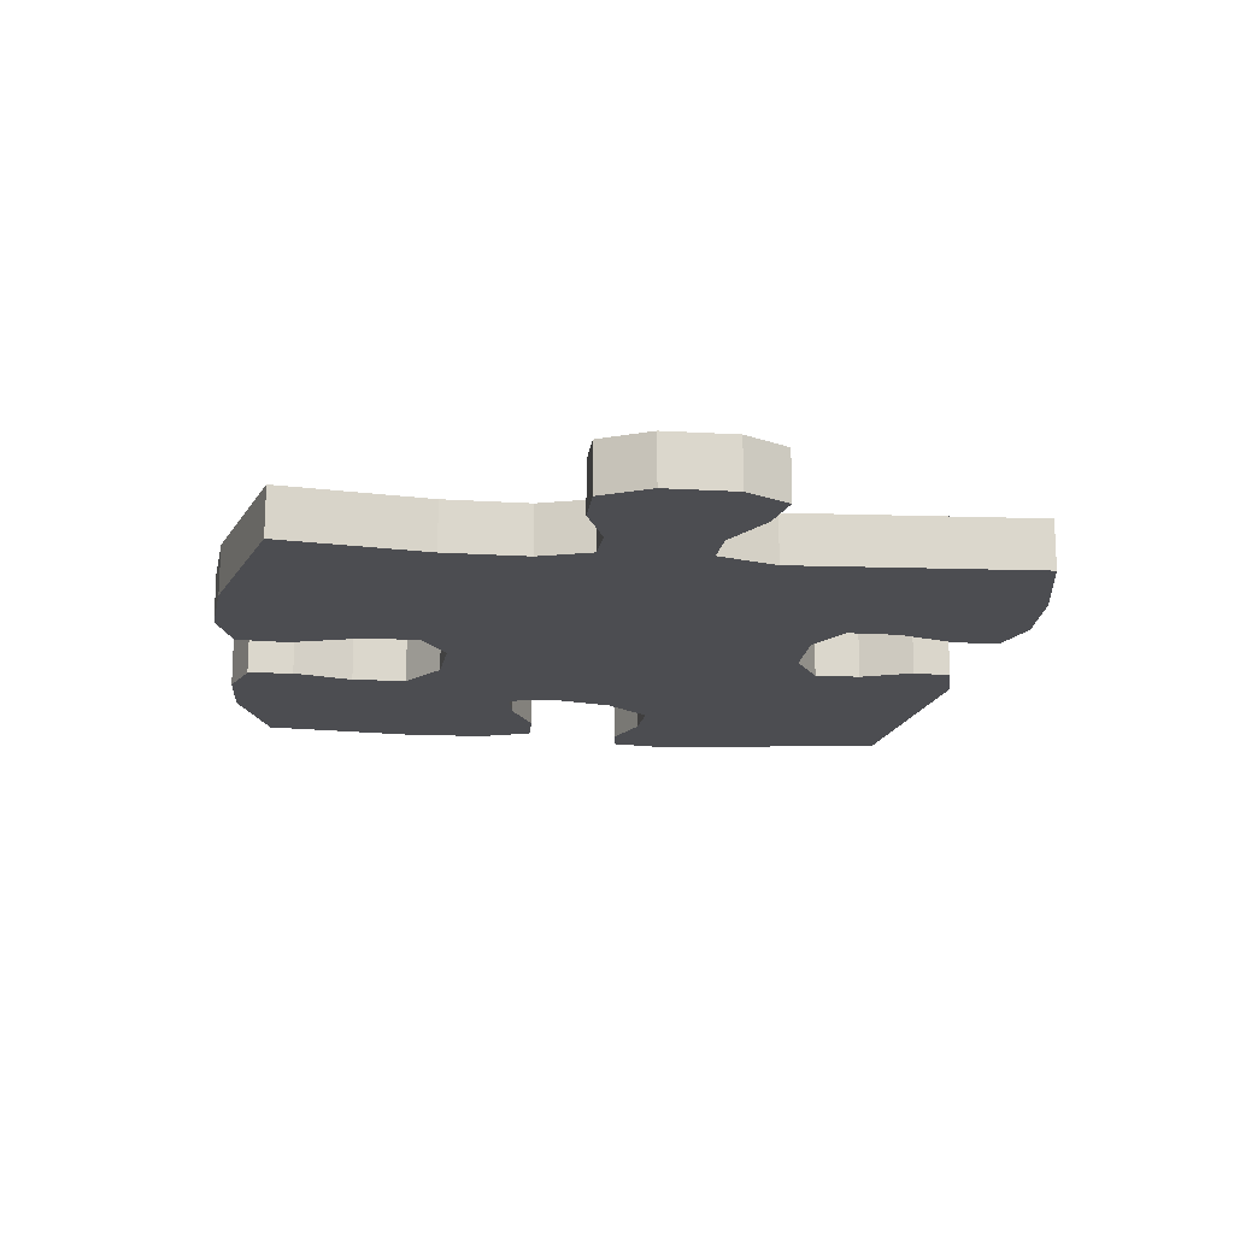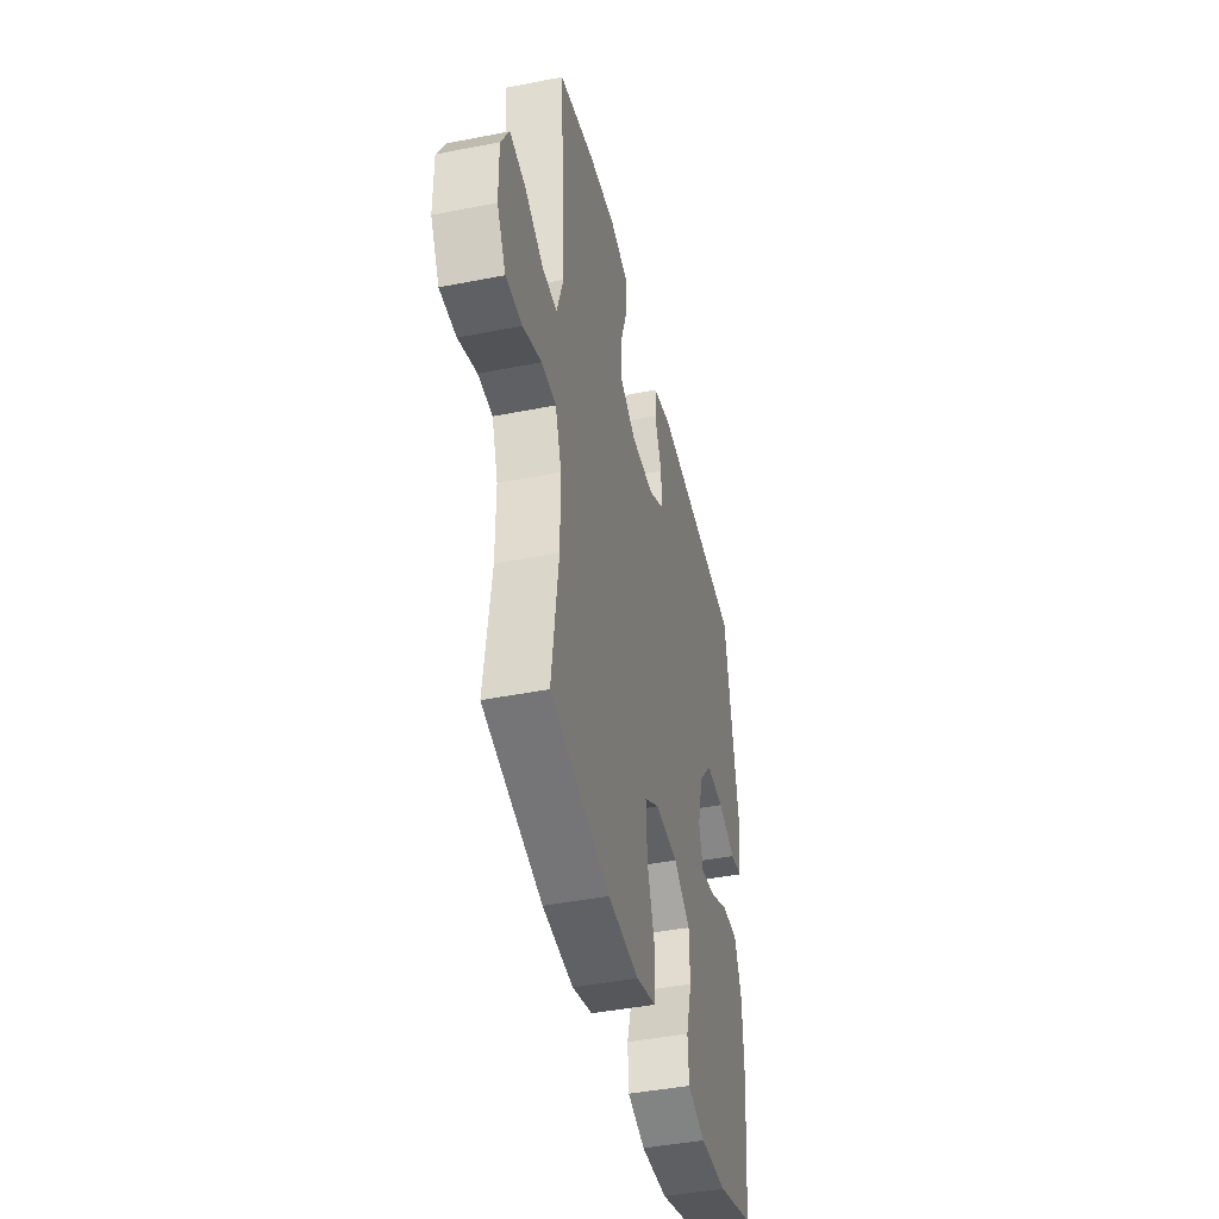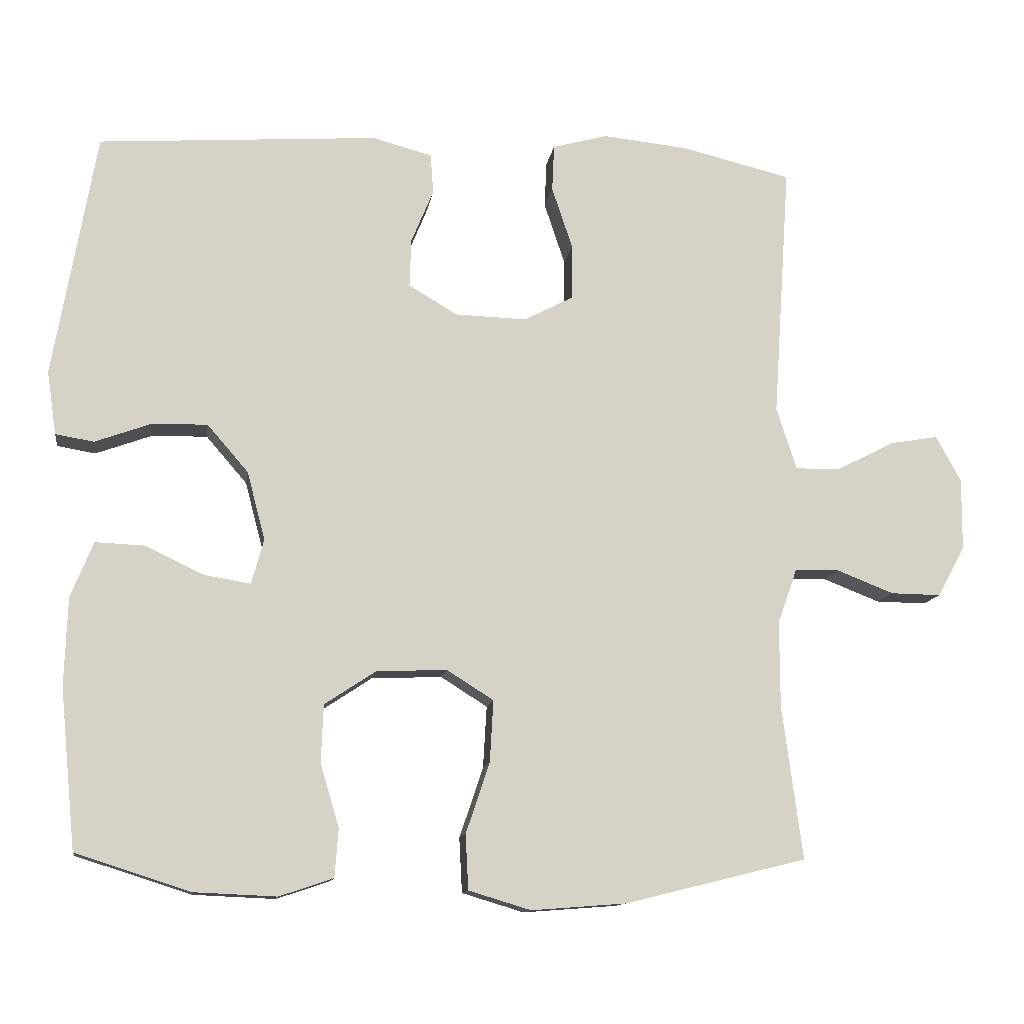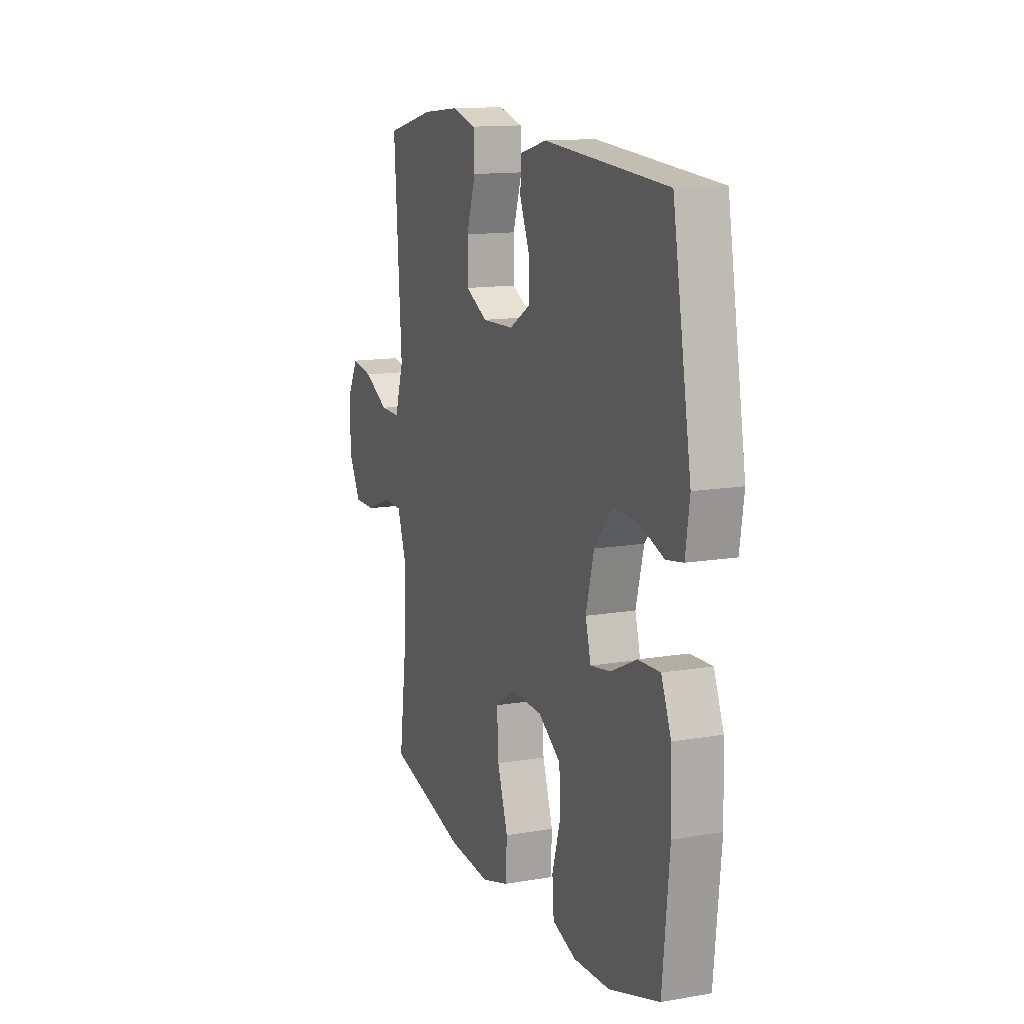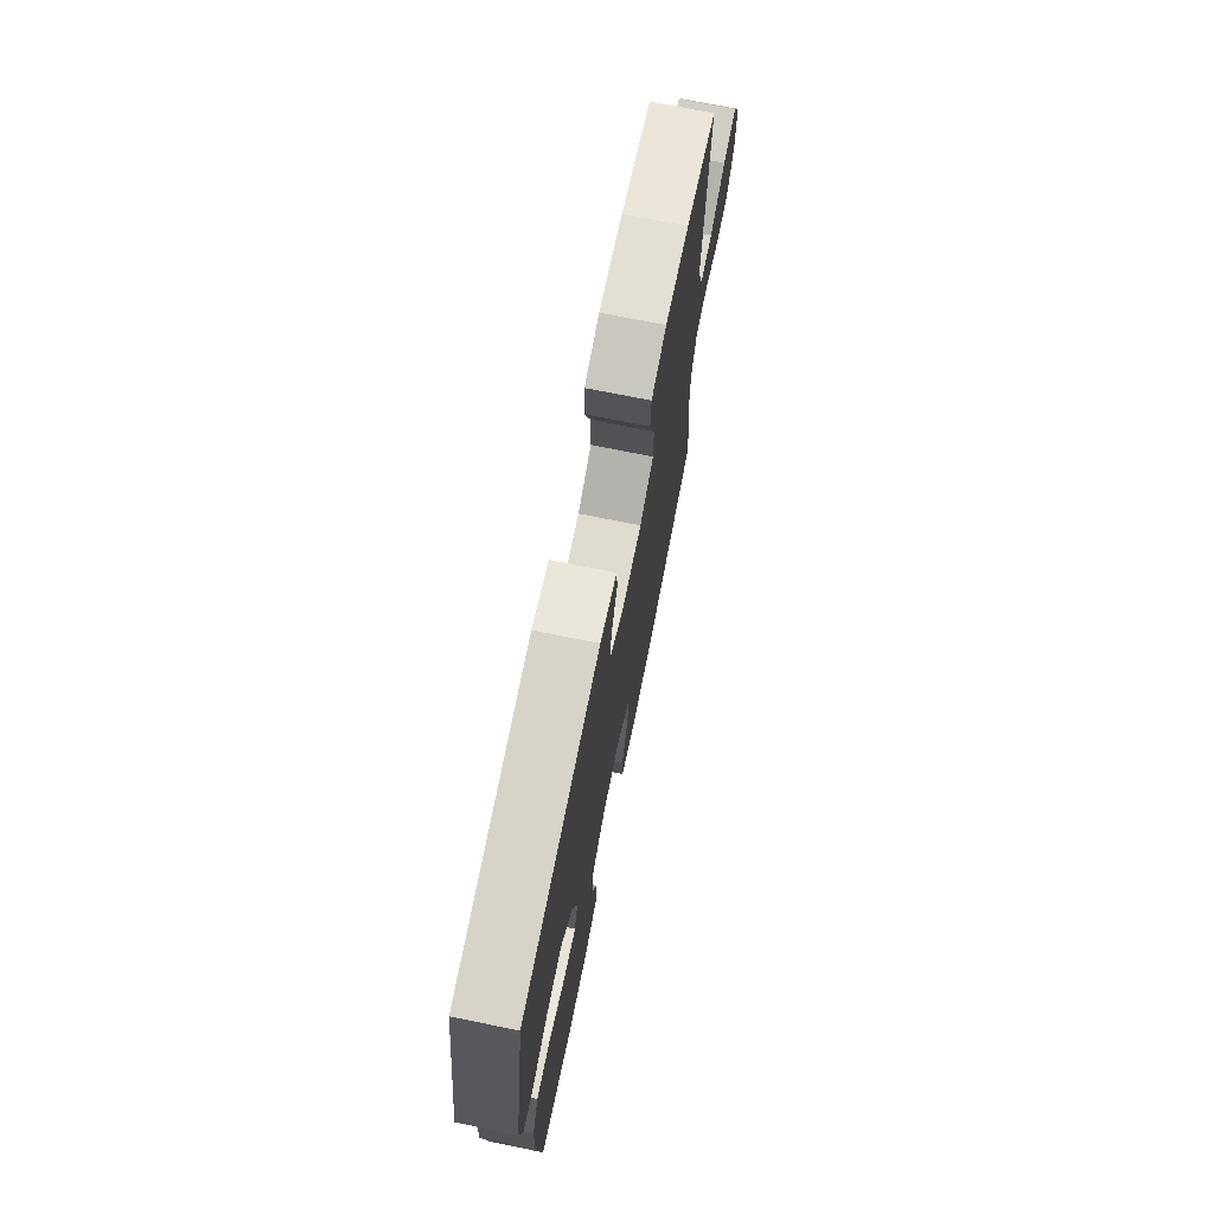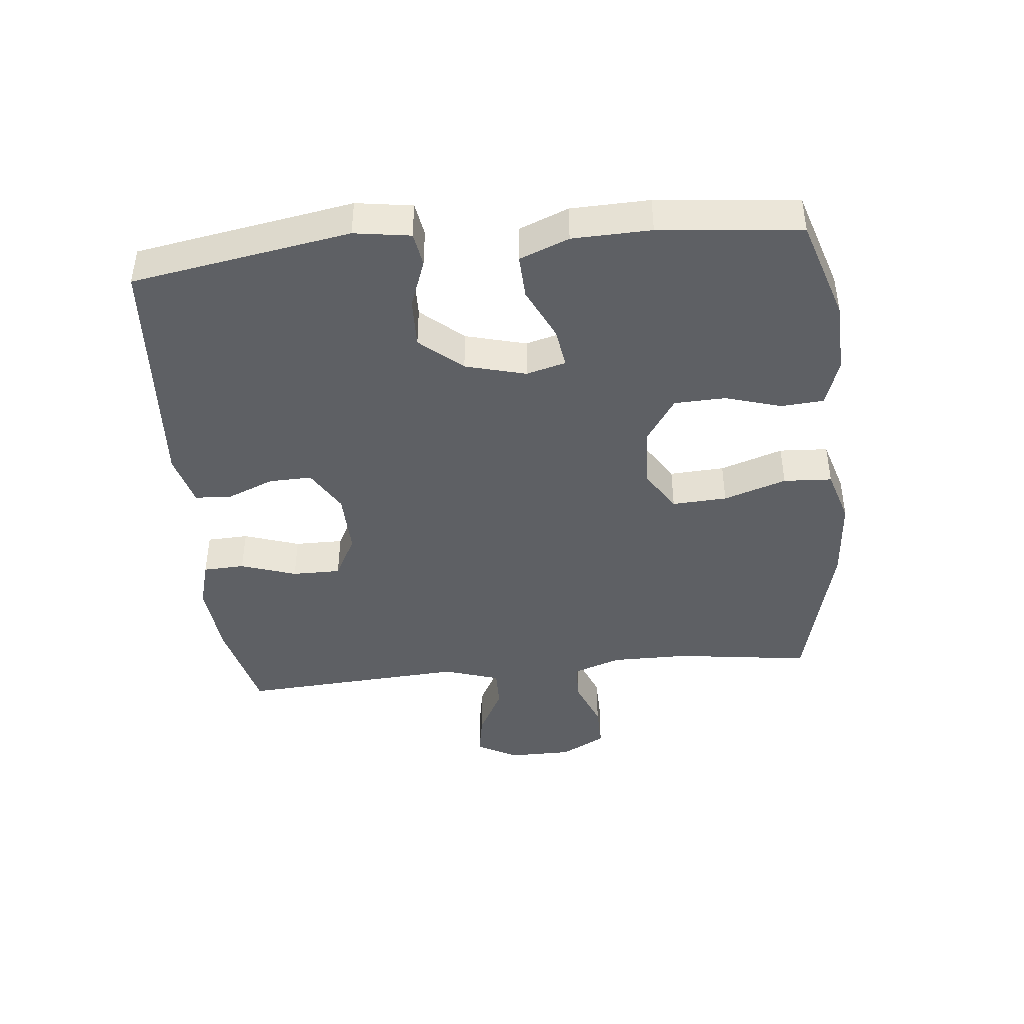
<metadata>
{"format":"obj","ext":"obj","renderer":"f3d","projection":"perspective","resolution":1024,"background":"white","views":[{"elev":-16.1,"azim":-97.6,"up":"+Y"},{"elev":-43.5,"azim":-76.9,"up":"+Z"},{"elev":-12.1,"azim":171.7,"up":"+Z"},{"elev":13.2,"azim":68.7,"up":"+Z"},{"elev":72.3,"azim":101.4,"up":"+Z"},{"elev":-42.8,"azim":95.6,"up":"+Y"}]}
</metadata>
<code>
v 0.5 0.07 -0.5
v 0.341 0.07 -0.551
v 0.227 0.07 -0.556
v 0.152 0.07 -0.531
v 0.147 0.07 -0.464
v 0.173 0.07 -0.376
v 0.17 0.07 -0.296
v 0.099 0.07 -0.249
v 0.001 0.07 -0.245
v -0.064 0.07 -0.286
v -0.059 0.07 -0.372
v -0.026 0.07 -0.47
v -0.03 0.07 -0.546
v -0.116 0.07 -0.572
v -0.247 0.07 -0.562
v -0.5 0.07 -0.5
v -0.472 0.07 -0.287
v -0.472 0.07 -0.167
v -0.499 0.07 -0.091
v -0.561 0.07 -0.09
v -0.64 0.07 -0.121
v -0.71 0.07 -0.122
v -0.748 0.07 -0.052
v -0.749 0.07 0.048
v -0.714 0.07 0.112
v -0.646 0.07 0.1
v -0.567 0.07 0.059
v -0.504 0.07 0.058
v -0.476 0.07 0.145
v -0.5 0.07 0.5
v -0.347 0.07 0.537
v -0.228 0.07 0.549
v -0.152 0.07 0.528
v -0.149 0.07 0.463
v -0.178 0.07 0.376
v -0.178 0.07 0.3
v -0.109 0.07 0.264
v -0.01 0.07 0.267
v 0.058 0.07 0.307
v 0.056 0.07 0.374
v 0.025 0.07 0.449
v 0.029 0.07 0.505
v 0.112 0.07 0.527
v 0.5 0.07 0.5
v 0.559 0.07 0.159
v 0.546 0.07 0.071
v 0.493 0.07 0.062
v 0.416 0.07 0.09
v 0.338 0.07 0.092
v 0.281 0.07 0.026
v 0.256 0.07 -0.069
v 0.273 0.07 -0.131
v 0.336 0.07 -0.121
v 0.418 0.07 -0.082
v 0.487 0.07 -0.079
v 0.518 0.07 -0.156
v 0.522 0.07 -0.279
v 0.5 0 -0.5
v 0.341 0 -0.551
v 0.227 0 -0.556
v 0.152 0 -0.531
v 0.147 0 -0.464
v 0.173 0 -0.376
v 0.17 0 -0.296
v 0.099 0 -0.249
v 0.001 0 -0.245
v -0.064 0 -0.286
v -0.059 0 -0.372
v -0.026 0 -0.47
v -0.03 0 -0.546
v -0.116 0 -0.572
v -0.247 0 -0.562
v -0.5 0 -0.5
v -0.472 0 -0.287
v -0.472 0 -0.167
v -0.499 0 -0.091
v -0.561 0 -0.09
v -0.64 0 -0.121
v -0.71 0 -0.122
v -0.748 0 -0.052
v -0.749 0 0.048
v -0.714 0 0.112
v -0.646 0 0.1
v -0.567 0 0.059
v -0.504 0 0.058
v -0.476 0 0.145
v -0.5 0 0.5
v -0.347 0 0.537
v -0.228 0 0.549
v -0.152 0 0.528
v -0.149 0 0.463
v -0.178 0 0.376
v -0.178 0 0.3
v -0.109 0 0.264
v -0.01 0 0.267
v 0.058 0 0.307
v 0.056 0 0.374
v 0.025 0 0.449
v 0.029 0 0.505
v 0.112 0 0.527
v 0.5 0 0.5
v 0.559 0 0.159
v 0.546 0 0.071
v 0.493 0 0.062
v 0.416 0 0.09
v 0.338 0 0.092
v 0.281 0 0.026
v 0.256 0 -0.069
v 0.273 0 -0.131
v 0.336 0 -0.121
v 0.418 0 -0.082
v 0.487 0 -0.079
v 0.518 0 -0.156
v 0.522 0 -0.279
f 53 54 55 56
f 52 53 56 57
f 45 46 47 48
f 45 48 49
f 44 45 49
f 43 44 49 50
f 40 41 42 43
f 39 40 43 50
f 32 33 34 35
f 32 35 36
f 29 30 31 32
f 28 29 32 36
f 24 25 26 27
f 24 27 28
f 23 24 28
f 20 21 22 23
f 19 20 23 28
f 18 19 28 36
f 14 15 16 17
f 11 12 13 14
f 10 11 14 17
f 9 10 17 18
f 3 4 5 6
f 3 6 7
f 2 3 7
f 52 57 1 2
f 51 52 2 7
f 38 39 50 51
f 37 38 51 7
f 36 37 7 8
f 8 9 18 36
f 113 112 111 110
f 114 113 110 109
f 105 104 103 102
f 106 105 102
f 106 102 101
f 107 106 101 100
f 100 99 98 97
f 107 100 97 96
f 92 91 90 89
f 93 92 89
f 89 88 87 86
f 93 89 86 85
f 84 83 82 81
f 85 84 81
f 85 81 80
f 80 79 78 77
f 85 80 77 76
f 93 85 76 75
f 74 73 72 71
f 71 70 69 68
f 74 71 68 67
f 75 74 67 66
f 63 62 61 60
f 64 63 60
f 64 60 59
f 59 58 114 109
f 64 59 109 108
f 108 107 96 95
f 64 108 95 94
f 65 64 94 93
f 93 75 66 65
f 1 58 59 2
f 2 59 60 3
f 3 60 61 4
f 4 61 62 5
f 5 62 63 6
f 6 63 64 7
f 7 64 65 8
f 8 65 66 9
f 9 66 67 10
f 10 67 68 11
f 11 68 69 12
f 12 69 70 13
f 13 70 71 14
f 14 71 72 15
f 15 72 73 16
f 16 73 74 17
f 17 74 75 18
f 18 75 76 19
f 19 76 77 20
f 20 77 78 21
f 21 78 79 22
f 22 79 80 23
f 23 80 81 24
f 24 81 82 25
f 25 82 83 26
f 26 83 84 27
f 27 84 85 28
f 28 85 86 29
f 29 86 87 30
f 30 87 88 31
f 31 88 89 32
f 32 89 90 33
f 33 90 91 34
f 34 91 92 35
f 35 92 93 36
f 36 93 94 37
f 37 94 95 38
f 38 95 96 39
f 39 96 97 40
f 40 97 98 41
f 41 98 99 42
f 42 99 100 43
f 43 100 101 44
f 44 101 102 45
f 45 102 103 46
f 46 103 104 47
f 47 104 105 48
f 48 105 106 49
f 49 106 107 50
f 50 107 108 51
f 51 108 109 52
f 52 109 110 53
f 53 110 111 54
f 54 111 112 55
f 55 112 113 56
f 56 113 114 57
f 57 114 58 1

</code>
